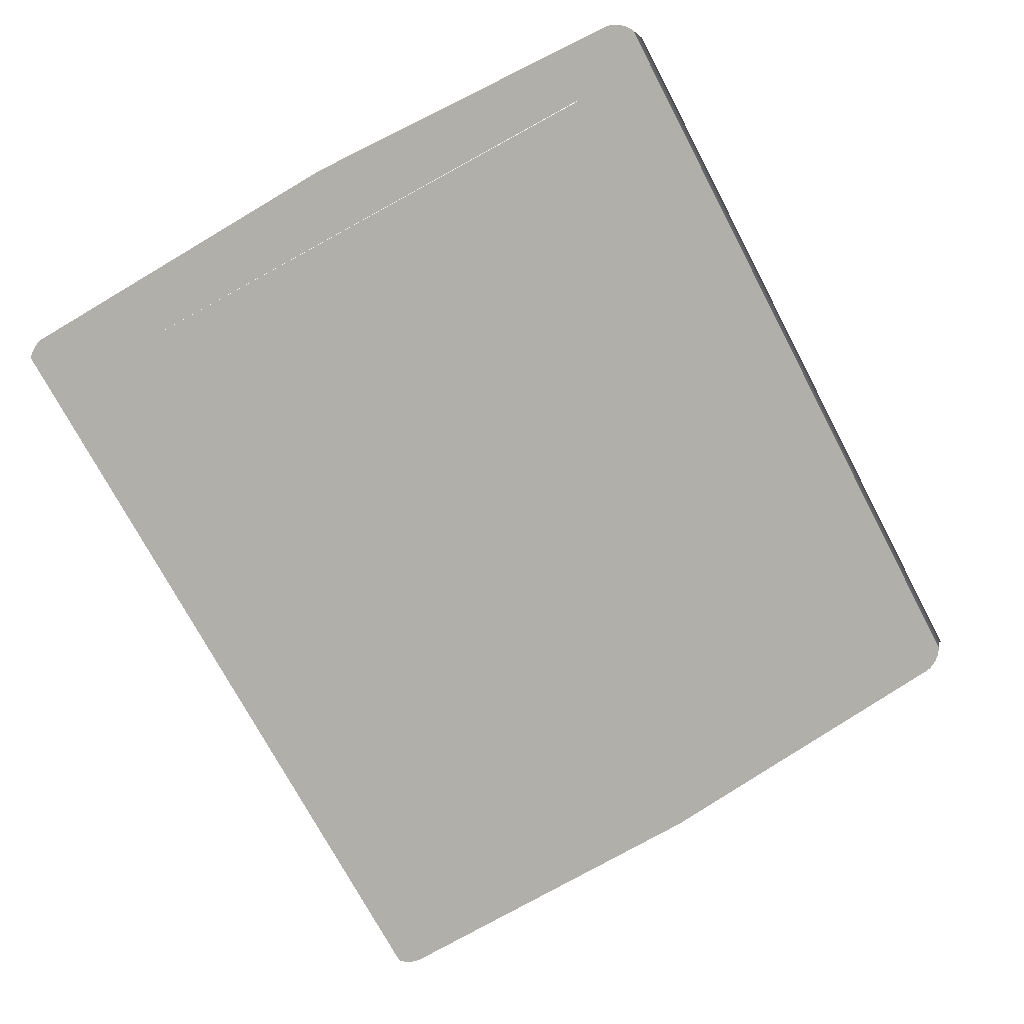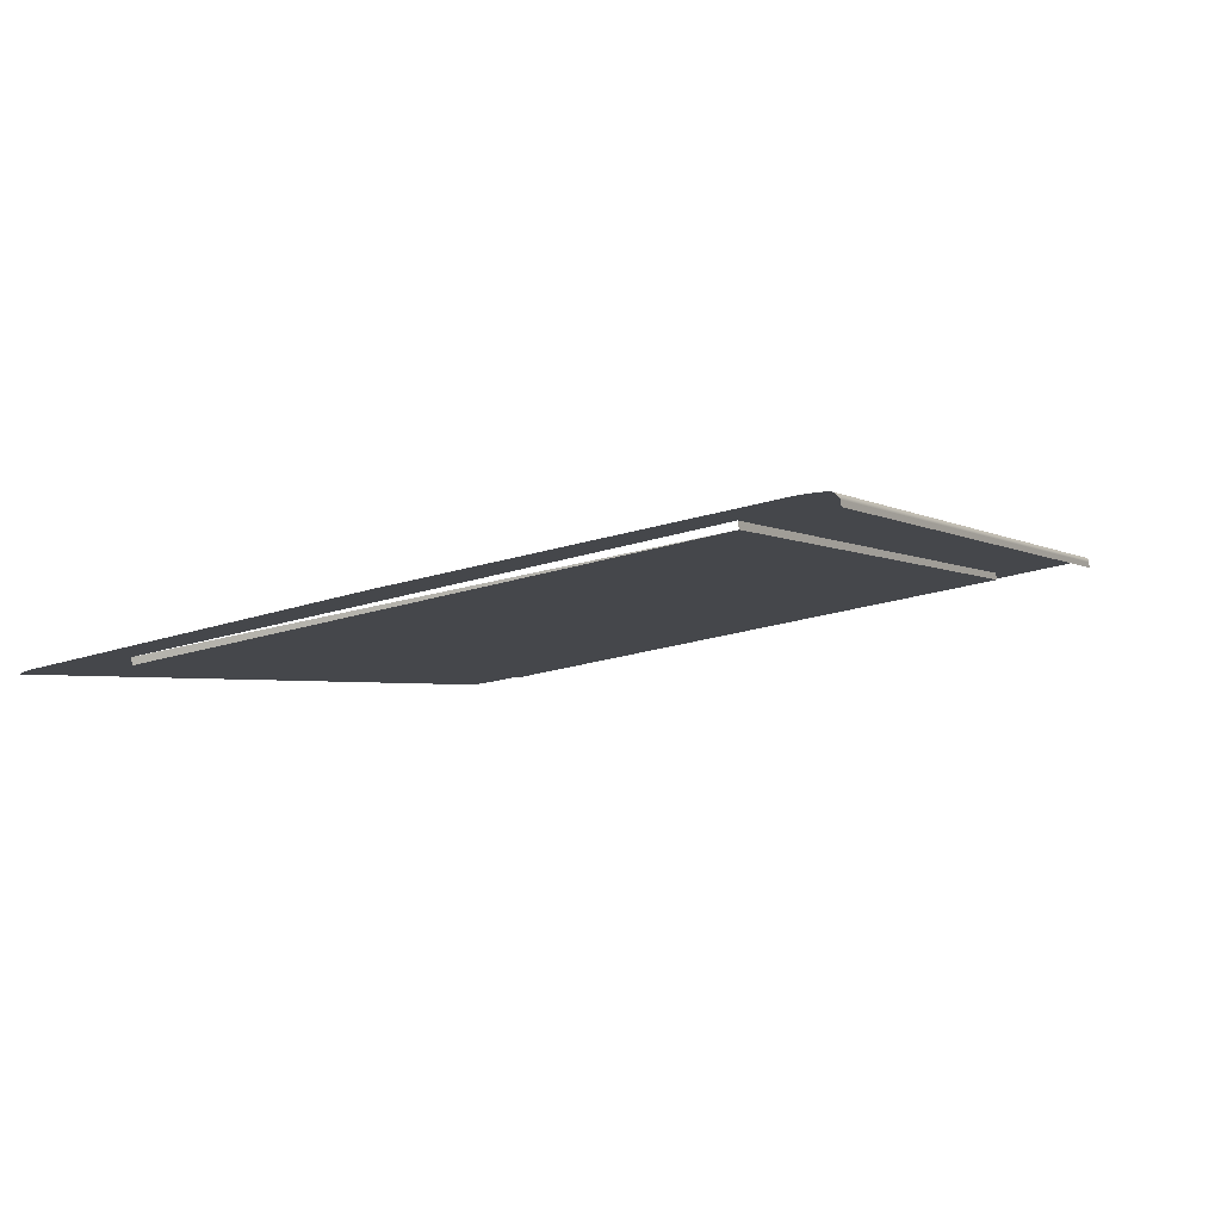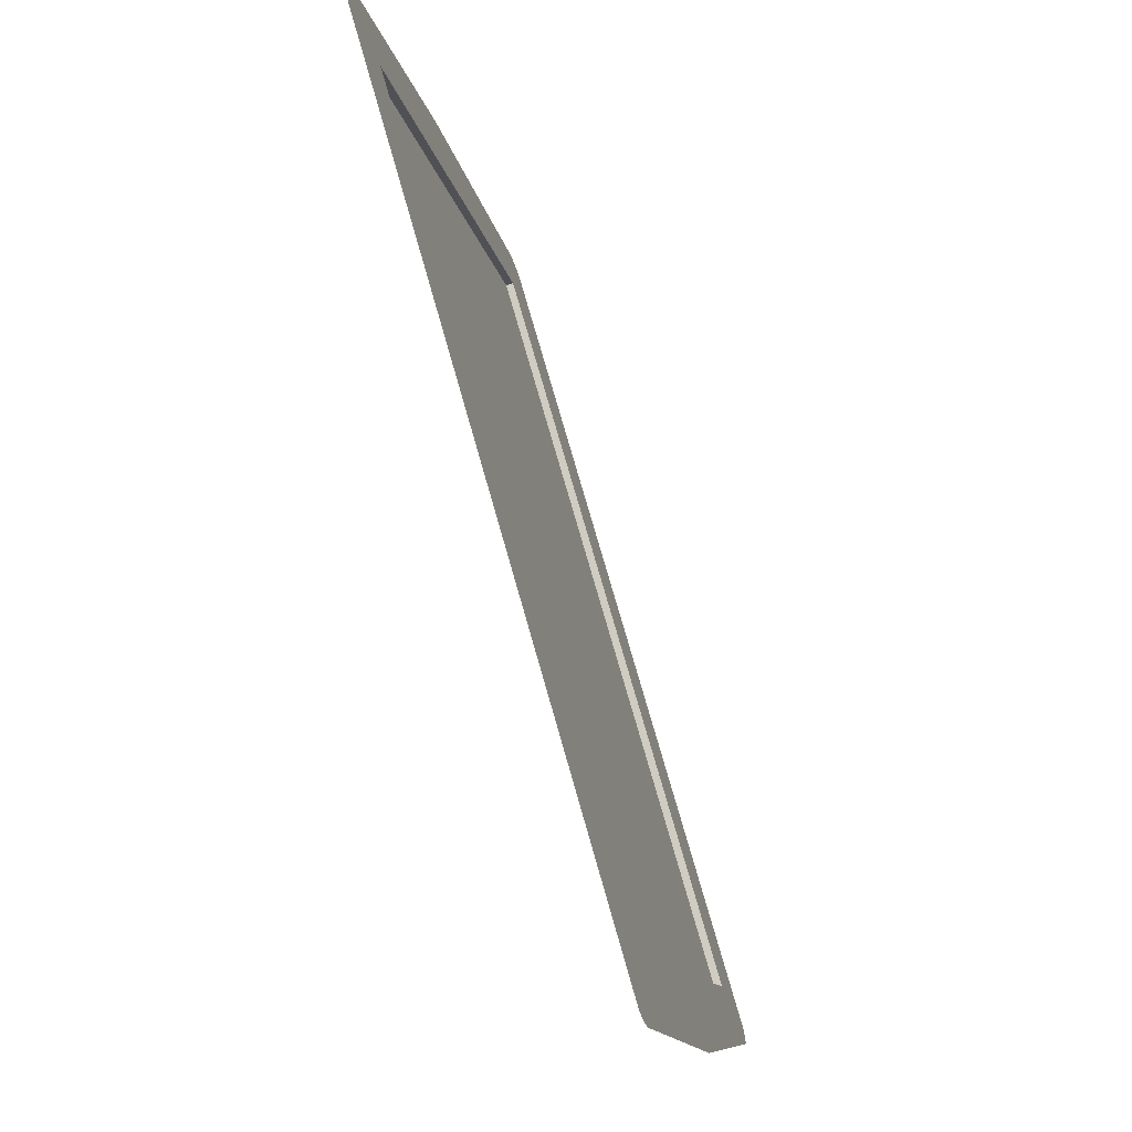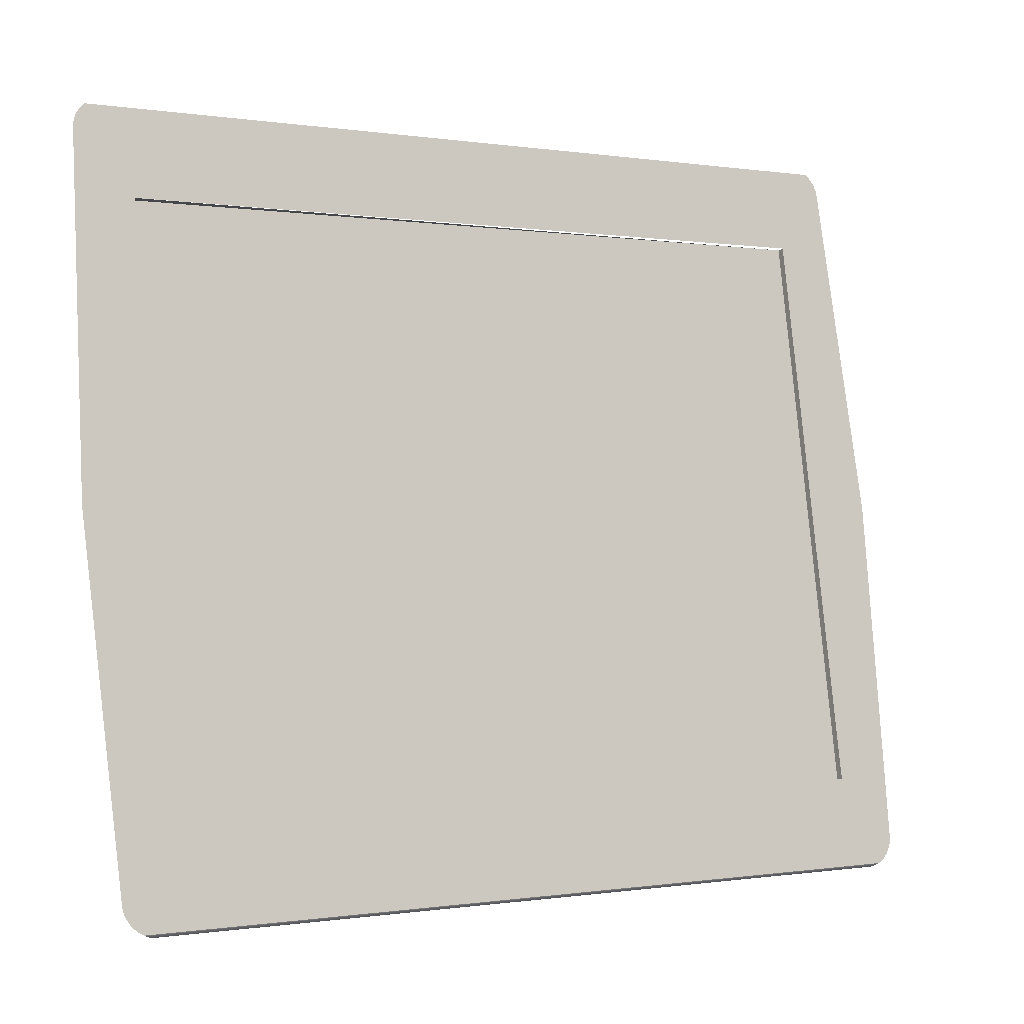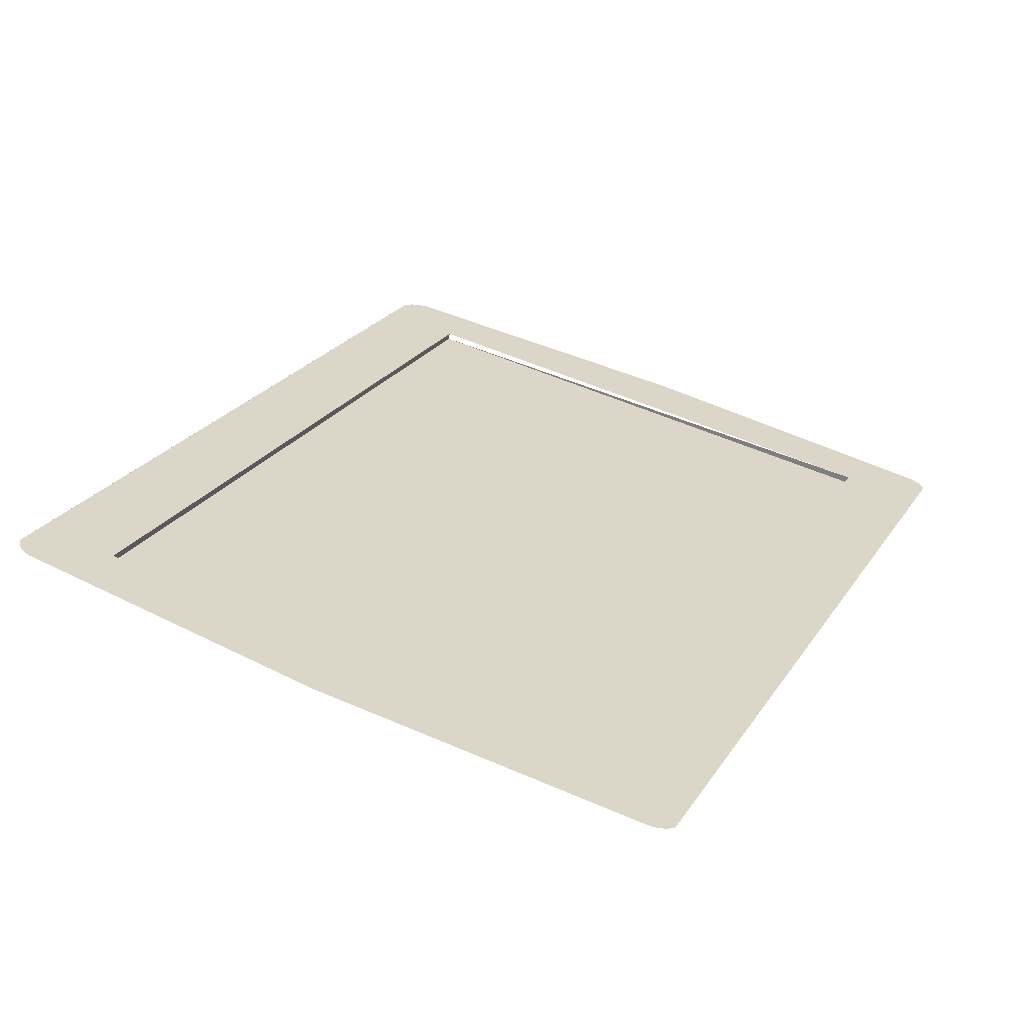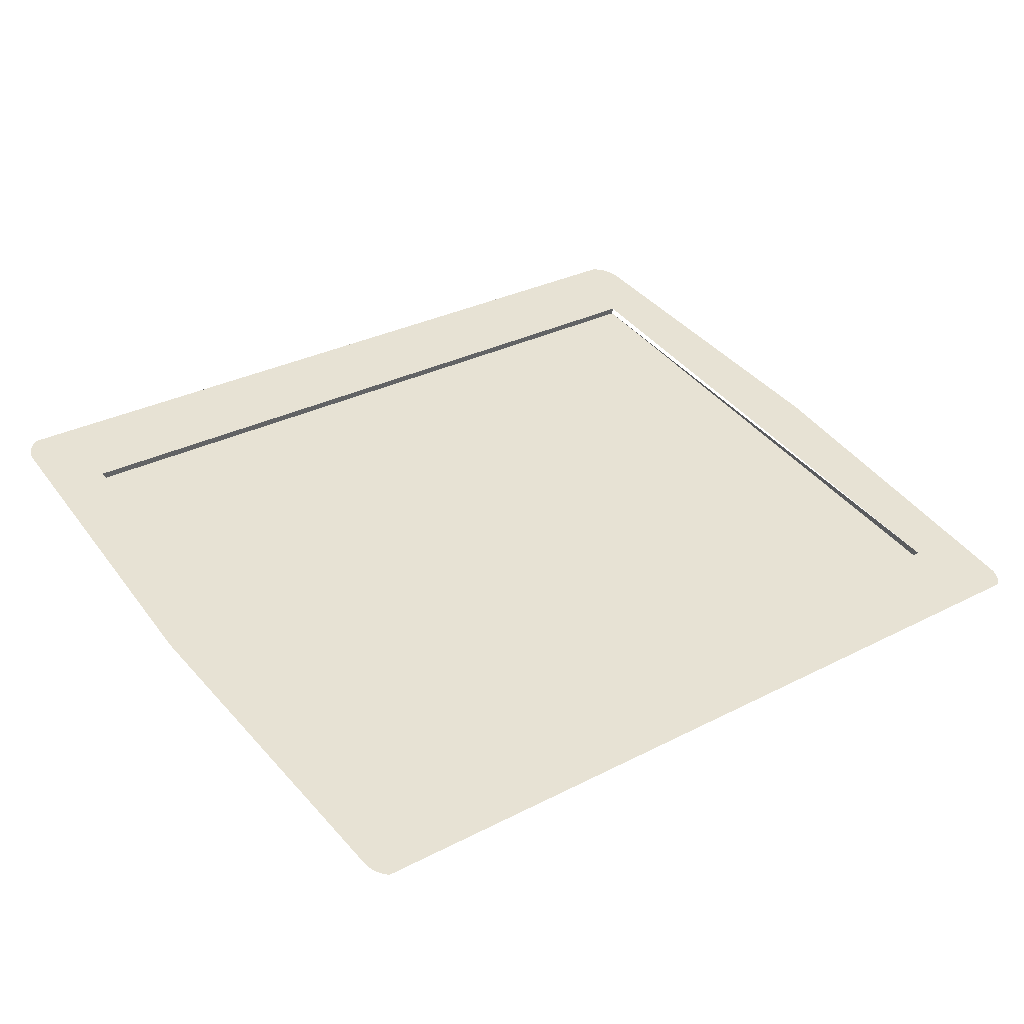
<metadata>
{"format":"obj","ext":"obj","renderer":"f3d","projection":"perspective","resolution":1024,"background":"white","views":[{"elev":-73.0,"azim":-62.2,"up":"+Z"},{"elev":-2.5,"azim":-65.4,"up":"+Z"},{"elev":75.6,"azim":-105.9,"up":"+Y"},{"elev":-0.3,"azim":-31.1,"up":"+Y"},{"elev":25.3,"azim":116.3,"up":"+Z"},{"elev":30.8,"azim":143.5,"up":"+Z"}]}
</metadata>
<code>
v -0.5372 -0.2211 -0.1894
v 0.5123 -0.221 -0.1891
v -0.5373 -0.221 -0.1891
v 0.5121 -0.2211 -0.1894
v 0.5125 -0.2209 -0.1887
v -0.5371 -0.2211 -0.1898
v -0.5375 -0.2209 -0.1887
v 0.5121 -0.2211 -0.1898
v 0.5127 -0.2207 -0.1884
v 0.5121 -0.2225 -0.1973
v -0.5378 -0.2207 -0.1884
v -0.5371 -0.2225 -0.1973
v 0.5131 -0.2206 -0.188
v -0.5381 -0.2206 -0.188
v 0.5135 -0.2205 -0.1877
v -0.5385 -0.2205 -0.1877
v 0.514 -0.2203 -0.1874
v -0.539 -0.2203 -0.1874
v 0.5145 -0.2202 -0.187
v -0.5394 -0.2202 -0.1872
v 0.5143 -0.2202 -0.1872
v -0.5395 -0.2202 -0.187
v 0.515 -0.22 -0.1867
v -0.54 -0.22 -0.1867
v 0.5155 -0.2198 -0.1864
v -0.5406 -0.2198 -0.1864
v 0.5161 -0.2196 -0.1861
v -0.5412 -0.2196 -0.1861
v 0.5167 -0.2194 -0.1858
v -0.5416 -0.2195 -0.1859
v 0.5165 -0.2195 -0.1859
v -0.5418 -0.2194 -0.1858
v 0.5173 -0.2192 -0.1855
v -0.5424 -0.2192 -0.1855
v 0.5179 -0.2189 -0.1852
v -0.543 -0.2189 -0.1852
v 0.5186 -0.2187 -0.1849
v -0.5436 -0.2187 -0.1849
v 0.5192 -0.2184 -0.1847
v -0.5438 -0.2186 -0.1849
v 0.5187 -0.2186 -0.1849
v -0.5442 -0.2184 -0.1847
v 0.5198 -0.2181 -0.1844
v -0.5448 -0.2181 -0.1844
v 0.5204 -0.2179 -0.1842
v -0.5455 -0.2179 -0.1842
v 0.5211 -0.2176 -0.1839
v -0.5459 -0.2177 -0.184
v 0.5209 -0.2177 -0.184
v -0.5461 -0.2176 -0.1839
v 0.5217 -0.2173 -0.1837
v -0.5467 -0.2173 -0.1837
v 0.5223 -0.217 -0.1835
v -0.5473 -0.217 -0.1835
v -0.548 -0.2167 -0.1833
v 0.5229 -0.2167 -0.1833
v -0.548 -0.2167 -0.1833
v 0.523 -0.2167 -0.1833
v -0.5486 -0.2164 -0.1831
v 0.5235 -0.2164 -0.1831
v 0.5241 -0.216 -0.183
v -0.5492 -0.216 -0.183
v 0.525 -0.2156 -0.183
v -0.5501 -0.2156 -0.183
v -0.5521 -0.2145 -0.1832
v 0.527 -0.2145 -0.1832
v -0.554 -0.2134 -0.1834
v 0.5289 -0.2134 -0.1834
v -0.5559 -0.2121 -0.1836
v 0.5308 -0.2121 -0.1836
v -0.5577 -0.2107 -0.1839
v 0.5326 -0.2107 -0.1839
v 0.5344 -0.2093 -0.1841
v -0.5594 -0.2093 -0.1841
v 0.536 -0.2077 -0.1844
v -0.5611 -0.2077 -0.1844
v 0.5376 -0.2061 -0.1847
v -0.5626 -0.2061 -0.1847
v 0.5391 -0.2044 -0.185
v -0.5641 -0.2044 -0.185
v 0.5404 -0.2026 -0.1853
v -0.5655 -0.2026 -0.1853
v 0.5417 -0.2008 -0.1856
v -0.5668 -0.2008 -0.1856
v 0.5429 -0.1989 -0.186
v -0.568 -0.1989 -0.186
v 0.544 -0.1969 -0.1863
v -0.5691 -0.1969 -0.1863
v -0.5701 -0.1949 -0.1867
v 0.545 -0.1949 -0.1867
v 0.5459 -0.1928 -0.187
v -0.5709 -0.1928 -0.187
v 0.5466 -0.1907 -0.1874
v -0.5717 -0.1907 -0.1874
v 0.5473 -0.1885 -0.1878
v -0.5723 -0.1885 -0.1878
v 0.5478 -0.1864 -0.1882
v -0.5729 -0.1864 -0.1882
v 0.5483 -0.1842 -0.1886
v -0.5733 -0.1842 -0.1886
v 0.4757 -0.09972 -0.2035
v 0.5663 0.2701 -0.2687
v -0.5008 -0.09972 -0.2035
v 0.4757 0.64 -0.3339
v -0.5914 0.2701 -0.2687
v -0.5008 -0.1014 -0.2129
v 0.5483 0.7244 -0.3488
v 0.4757 -0.1014 -0.2129
v -0.5008 0.64 -0.3339
v 0.4757 0.6383 -0.3433
v -0.5733 0.7244 -0.3488
v -0.5008 0.6383 -0.3433
v -0.5729 0.7266 -0.3492
v 0.5478 0.7266 -0.3492
v -0.5723 0.7288 -0.3496
v 0.5473 0.7288 -0.3496
v 0.5466 0.7309 -0.3499
v -0.5717 0.7309 -0.3499
v 0.5459 0.733 -0.3503
v -0.5709 0.733 -0.3503
v 0.545 0.7351 -0.3507
v -0.5701 0.7351 -0.3507
v 0.544 0.7371 -0.351
v -0.5691 0.7371 -0.351
v 0.5429 0.7391 -0.3514
v -0.568 0.7391 -0.3514
v 0.5417 0.741 -0.3517
v -0.5668 0.741 -0.3517
v -0.5655 0.7429 -0.352
v 0.5404 0.7429 -0.352
v 0.5391 0.7446 -0.3523
v -0.5641 0.7446 -0.3523
v 0.5376 0.7463 -0.3526
v -0.5626 0.7463 -0.3526
v 0.536 0.748 -0.3529
v -0.5611 0.748 -0.3529
v 0.5344 0.7495 -0.3532
v -0.5594 0.7495 -0.3532
v -0.5577 0.751 -0.3535
v 0.5326 0.751 -0.3535
v 0.5322 0.7513 -0.3535
v -0.5572 0.7513 -0.3535
f 1 2 3
f 2 1 4
f 3 2 1
f 4 1 2
f 5 3 2
f 2 3 5
f 6 4 1
f 1 4 6
f 3 5 7
f 7 5 3
f 4 6 8
f 8 6 4
f 9 7 5
f 5 7 9
f 6 10 8
f 8 10 6
f 7 9 11
f 11 9 7
f 10 6 12
f 12 6 10
f 13 11 9
f 9 11 13
f 11 13 14
f 14 13 11
f 15 14 13
f 13 14 15
f 14 15 16
f 16 15 14
f 17 16 15
f 15 16 17
f 16 17 18
f 18 17 16
f 19 18 17
f 17 18 19
f 19 20 18
f 18 20 19
f 19 17 21
f 21 17 19
f 20 19 22
f 22 19 20
f 23 22 19
f 19 22 23
f 22 23 24
f 24 23 22
f 25 24 23
f 23 24 25
f 24 25 26
f 26 25 24
f 27 26 25
f 25 26 27
f 26 27 28
f 28 27 26
f 29 28 27
f 27 28 29
f 29 30 28
f 28 30 29
f 29 27 31
f 31 27 29
f 30 29 32
f 32 29 30
f 33 32 29
f 29 32 33
f 32 33 34
f 34 33 32
f 35 34 33
f 33 34 35
f 34 35 36
f 36 35 34
f 37 36 35
f 35 36 37
f 36 37 38
f 38 37 36
f 39 38 37
f 37 38 39
f 39 40 38
f 38 40 39
f 39 37 41
f 41 37 39
f 40 39 42
f 42 39 40
f 43 42 39
f 39 42 43
f 42 43 44
f 44 43 42
f 45 44 43
f 43 44 45
f 44 45 46
f 46 45 44
f 47 46 45
f 45 46 47
f 47 48 46
f 46 48 47
f 47 45 49
f 49 45 47
f 48 47 50
f 50 47 48
f 51 50 47
f 47 50 51
f 50 51 52
f 52 51 50
f 53 52 51
f 51 52 53
f 52 53 54
f 54 53 52
f 53 55 54
f 54 55 53
f 55 53 56
f 56 53 55
f 56 57 55
f 55 57 56
f 57 56 58
f 58 56 57
f 57 58 59
f 59 58 57
f 59 58 60
f 60 58 59
f 61 59 60
f 60 59 61
f 59 61 62
f 62 61 59
f 63 62 61
f 61 62 63
f 62 63 64
f 64 63 62
f 64 63 65
f 65 63 64
f 65 63 66
f 66 63 65
f 65 66 67
f 67 66 65
f 67 66 68
f 68 66 67
f 67 68 69
f 69 68 67
f 69 68 70
f 70 68 69
f 69 70 71
f 71 70 69
f 71 70 72
f 72 70 71
f 71 72 73
f 73 72 71
f 71 73 74
f 74 73 71
f 74 73 75
f 75 73 74
f 74 75 76
f 76 75 74
f 76 75 77
f 77 75 76
f 76 77 78
f 78 77 76
f 78 77 79
f 79 77 78
f 78 79 80
f 80 79 78
f 80 79 81
f 81 79 80
f 80 81 82
f 82 81 80
f 82 81 83
f 83 81 82
f 82 83 84
f 84 83 82
f 84 83 85
f 85 83 84
f 84 85 86
f 86 85 84
f 86 85 87
f 87 85 86
f 86 87 88
f 88 87 86
f 88 87 89
f 89 87 88
f 89 87 90
f 90 87 89
f 89 90 91
f 91 90 89
f 89 91 92
f 92 91 89
f 92 91 93
f 93 91 92
f 92 93 94
f 94 93 92
f 94 93 95
f 95 93 94
f 94 95 96
f 96 95 94
f 96 95 97
f 97 95 96
f 96 97 98
f 98 97 96
f 98 97 99
f 99 97 98
f 98 99 100
f 100 99 98
f 100 99 101
f 101 99 100
f 101 99 102
f 102 99 101
f 103 100 101
f 101 100 103
f 101 102 104
f 104 102 101
f 100 103 105
f 105 103 100
f 101 106 103
f 103 106 101
f 104 102 107
f 107 102 104
f 104 108 101
f 101 108 104
f 105 103 109
f 109 103 105
f 106 101 108
f 108 101 106
f 104 107 109
f 109 107 104
f 108 104 110
f 110 104 108
f 105 109 111
f 111 109 105
f 108 106 110
f 109 106 112
f 112 106 109
f 109 107 111
f 111 107 109
f 112 110 106
f 110 109 112
f 112 109 110
f 111 107 113
f 113 107 111
f 113 107 114
f 114 107 113
f 113 114 115
f 115 114 113
f 115 114 116
f 116 114 115
f 115 116 117
f 117 116 115
f 115 117 118
f 118 117 115
f 118 117 119
f 119 117 118
f 118 119 120
f 120 119 118
f 120 119 121
f 121 119 120
f 120 121 122
f 122 121 120
f 122 121 123
f 123 121 122
f 122 123 124
f 124 123 122
f 124 123 125
f 125 123 124
f 124 125 126
f 126 125 124
f 126 125 127
f 127 125 126
f 126 127 128
f 128 127 126
f 128 127 129
f 129 127 128
f 129 127 130
f 130 127 129
f 129 130 131
f 131 130 129
f 129 131 132
f 132 131 129
f 132 131 133
f 133 131 132
f 132 133 134
f 134 133 132
f 134 133 135
f 135 133 134
f 134 135 136
f 136 135 134
f 136 135 137
f 137 135 136
f 136 137 138
f 138 137 136
f 138 137 139
f 139 137 138
f 139 137 140
f 140 137 139
f 139 140 141
f 141 140 139
f 139 141 142
f 142 141 139
f 110 106 108
f 106 110 112

</code>
